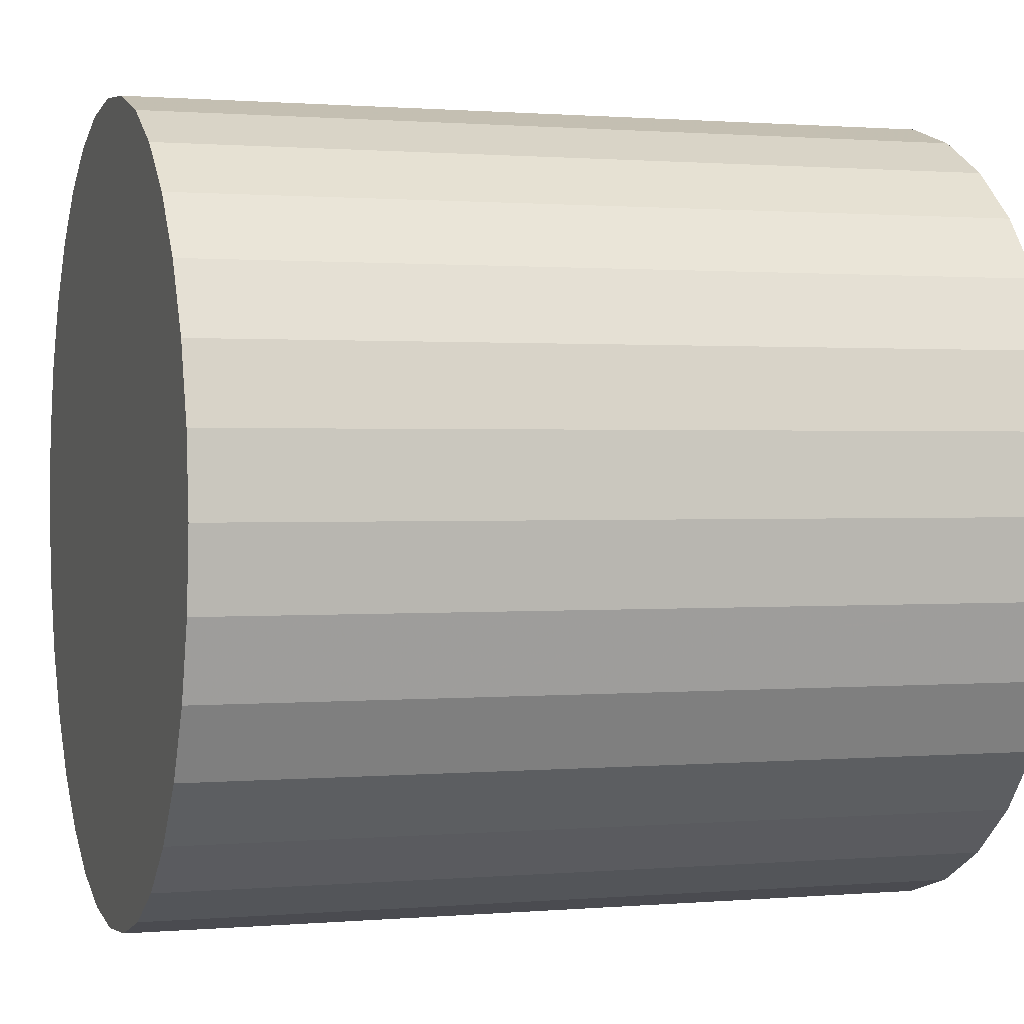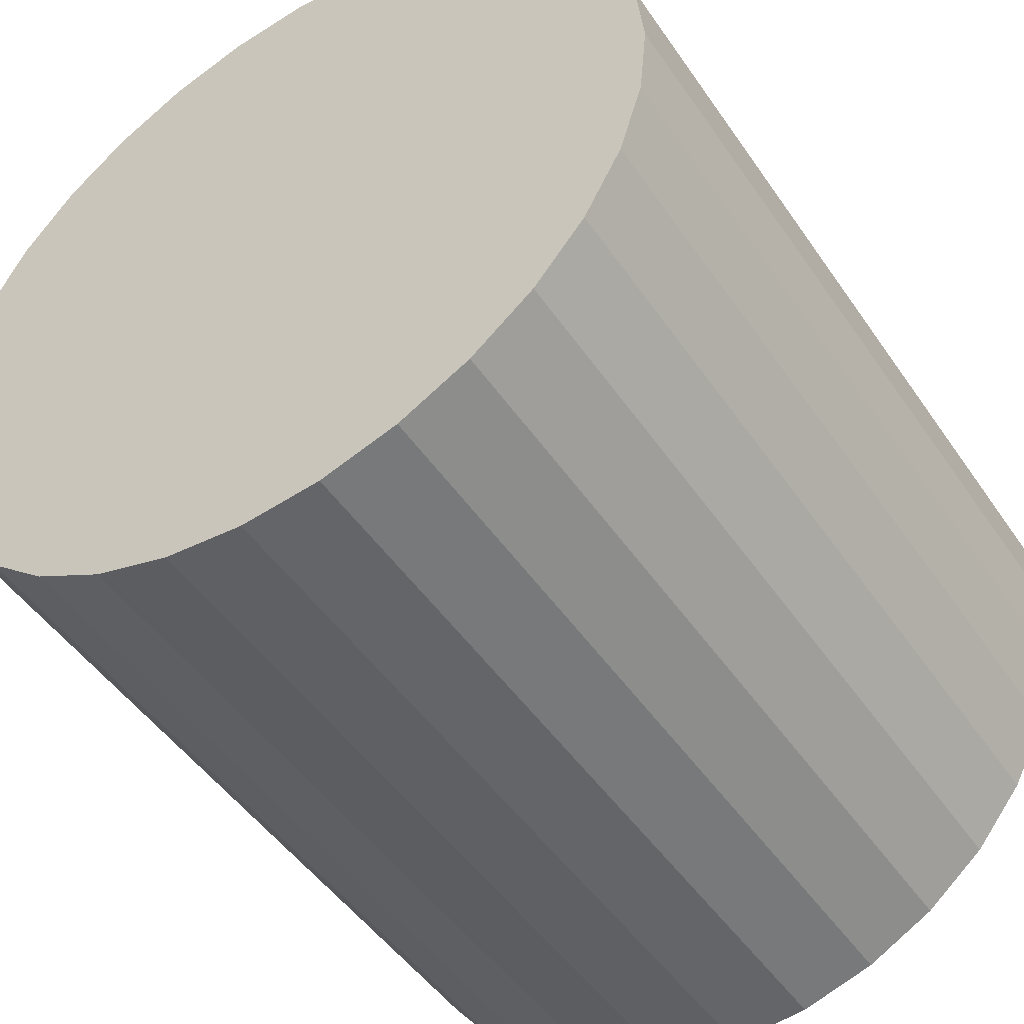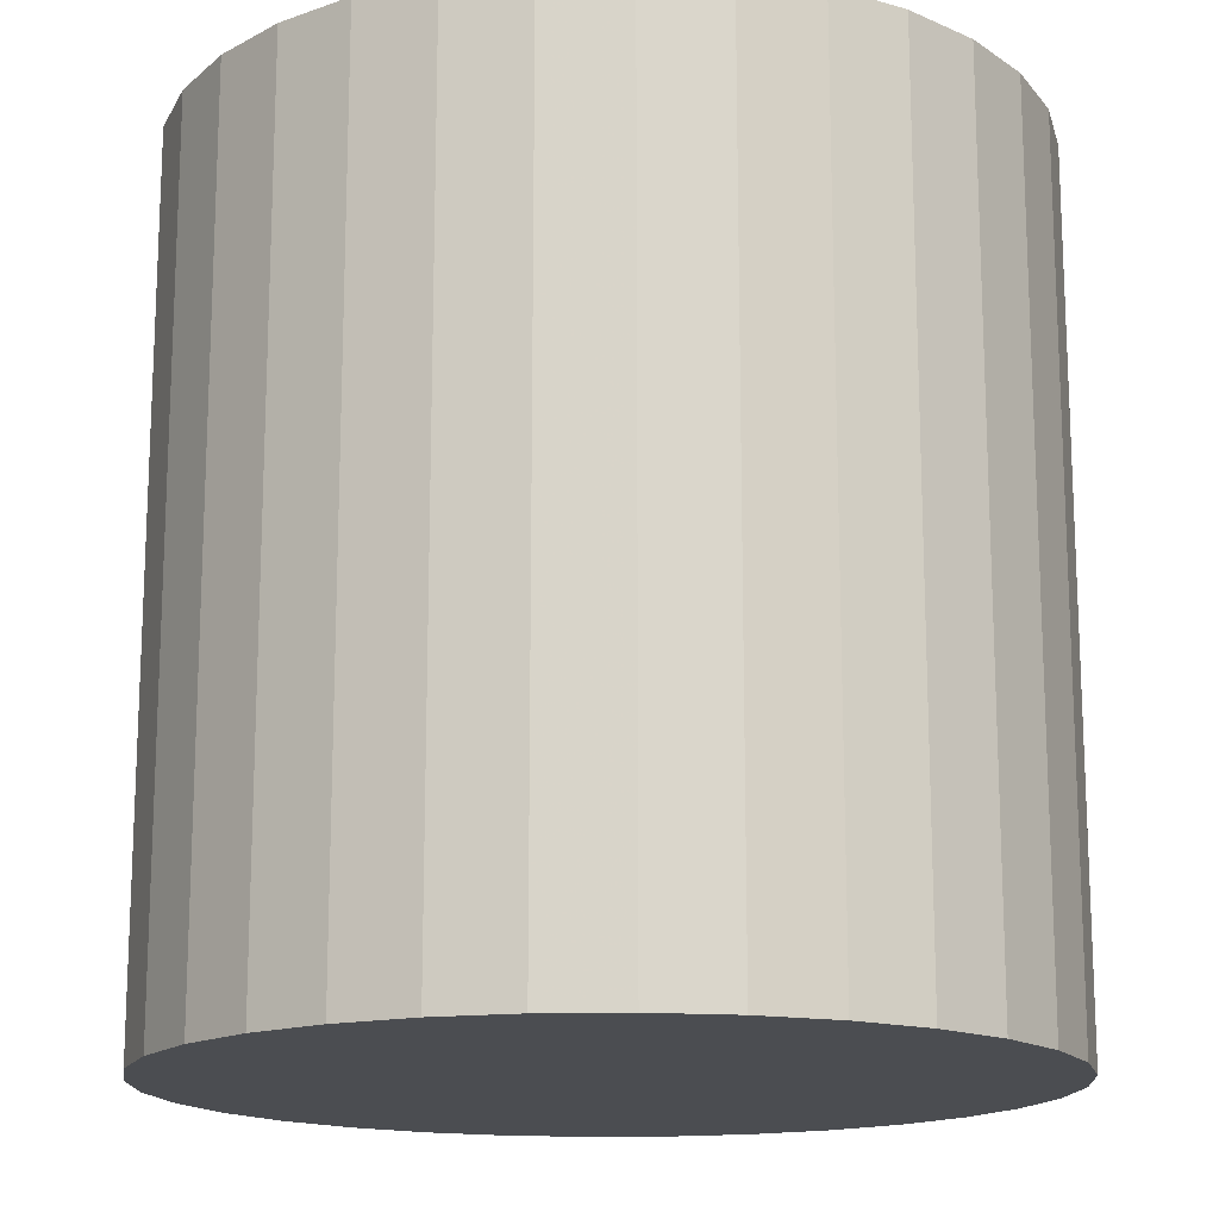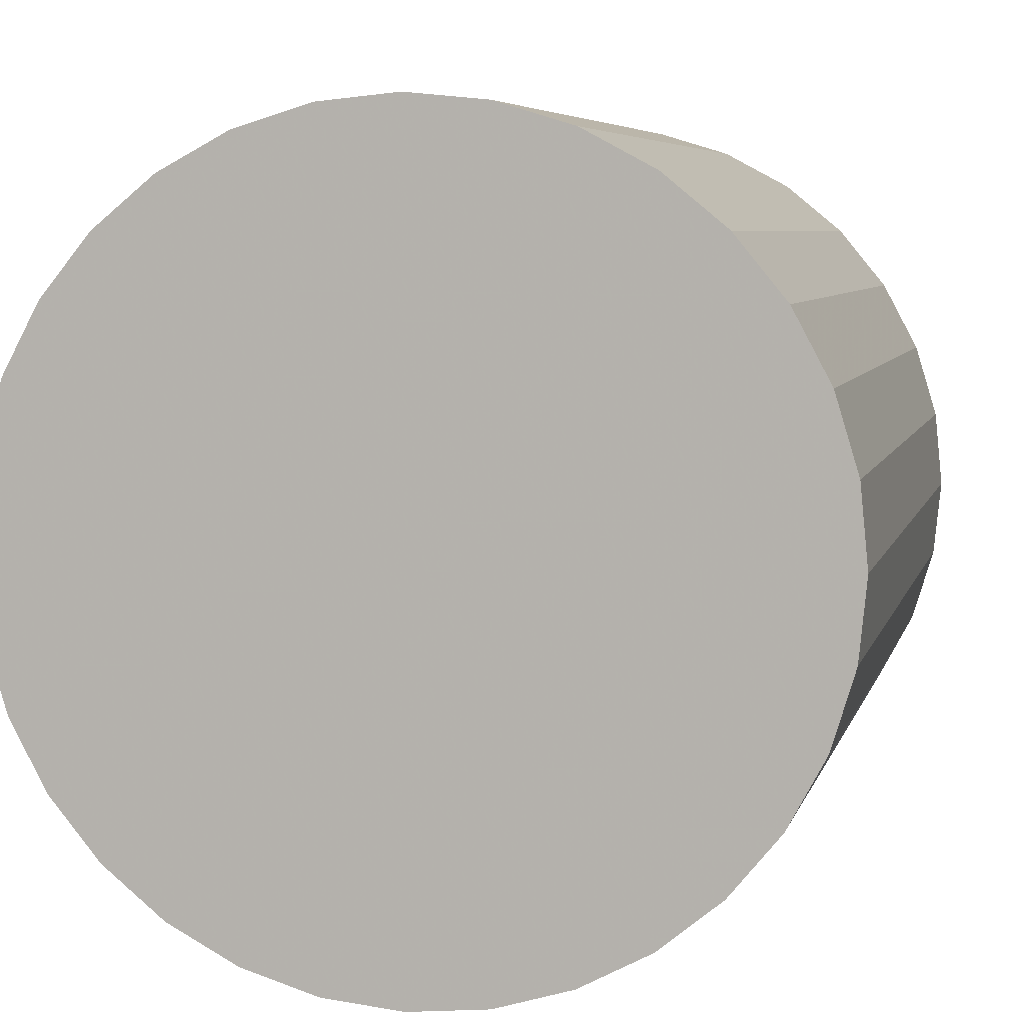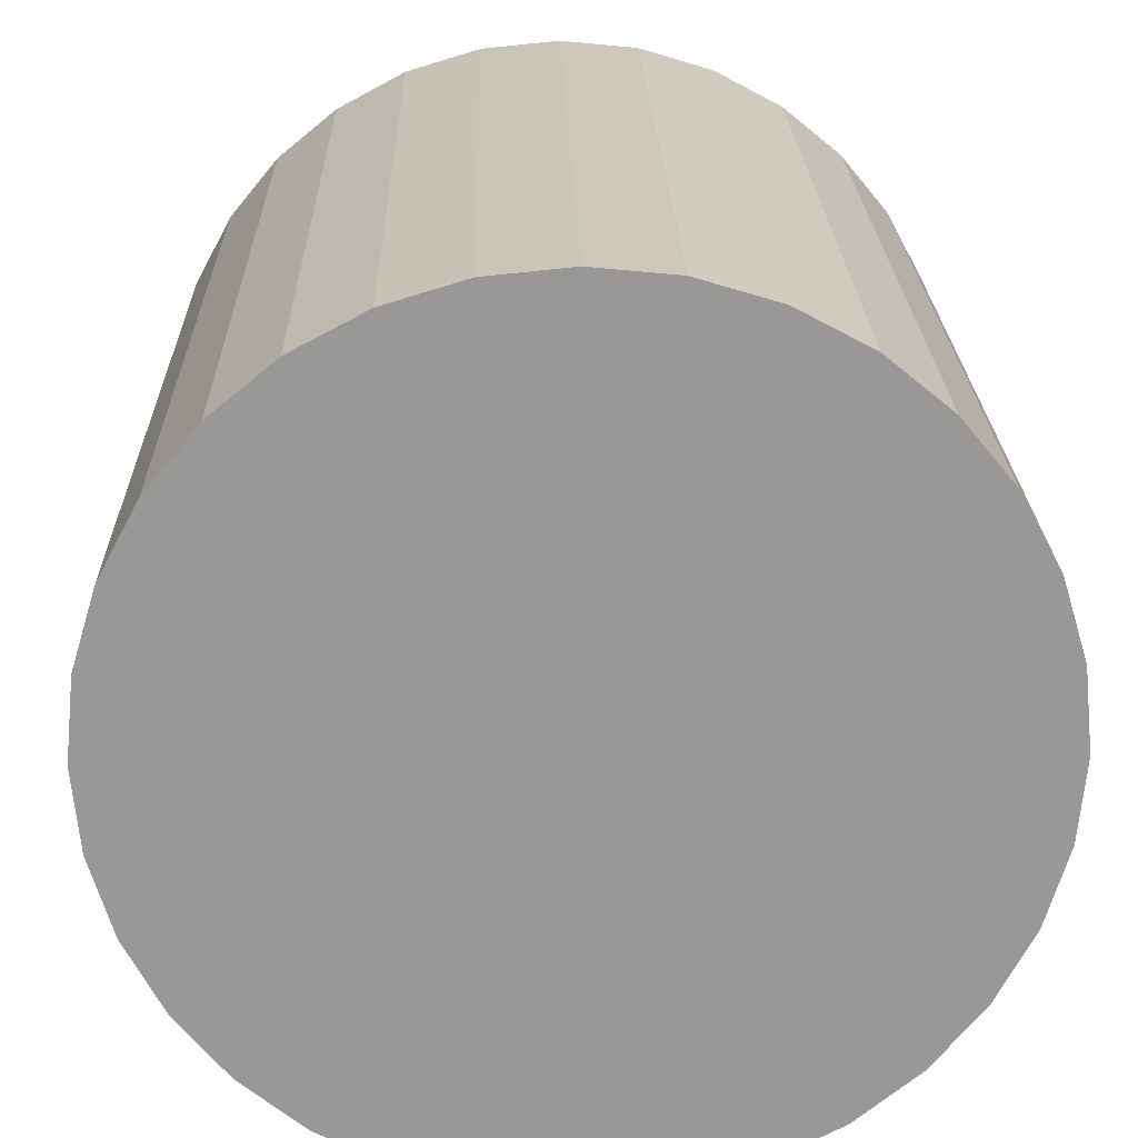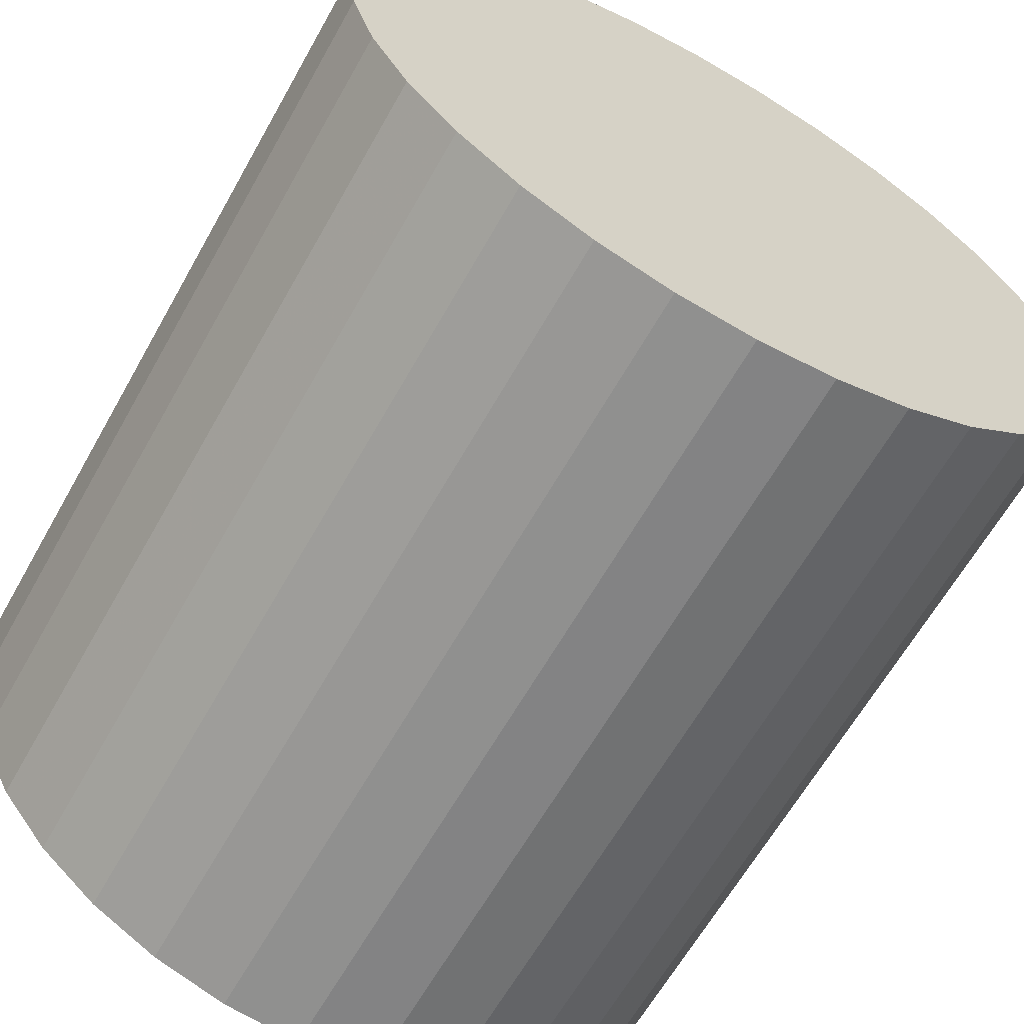
<metadata>
{"format":"obj","ext":"obj","renderer":"f3d","projection":"perspective","resolution":1024,"background":"white","views":[{"elev":1.0,"azim":72.1,"up":"+Y"},{"elev":-48.1,"azim":-147.3,"up":"+Y"},{"elev":-15.8,"azim":-126.7,"up":"+Z"},{"elev":6.0,"azim":13.3,"up":"+Y"},{"elev":21.6,"azim":178.7,"up":"+Y"},{"elev":-63.6,"azim":150.6,"up":"+Y"}]}
</metadata>
<code>
v 0 0 -0.02912
v 0.02852 0 -0.02912
v 0.02852 0 0.02912
v 0 0 0.02912
v 0.02797 0.005564 -0.02912
v 0.02797 0.005564 0.02912
v 0.02635 0.01091 -0.02912
v 0.02635 0.01091 0.02912
v 0.02372 0.01585 -0.02912
v 0.02372 0.01585 0.02912
v 0.02017 0.02017 -0.02912
v 0.02017 0.02017 0.02912
v 0.01585 0.02372 -0.02912
v 0.01585 0.02372 0.02912
v 0.01091 0.02635 -0.02912
v 0.01091 0.02635 0.02912
v 0.005564 0.02797 -0.02912
v 0.005564 0.02797 0.02912
v 0 0.02852 -0.02912
v 0 0.02852 0.02912
v -0.005564 0.02797 -0.02912
v -0.005564 0.02797 0.02912
v -0.01091 0.02635 -0.02912
v -0.01091 0.02635 0.02912
v -0.01585 0.02372 -0.02912
v -0.01585 0.02372 0.02912
v -0.02017 0.02017 -0.02912
v -0.02017 0.02017 0.02912
v -0.02372 0.01585 -0.02912
v -0.02372 0.01585 0.02912
v -0.02635 0.01091 -0.02912
v -0.02635 0.01091 0.02912
v -0.02797 0.005564 -0.02912
v -0.02797 0.005564 0.02912
v -0.02852 0 -0.02912
v -0.02852 0 0.02912
v -0.02797 -0.005564 -0.02912
v -0.02797 -0.005564 0.02912
v -0.02635 -0.01091 -0.02912
v -0.02635 -0.01091 0.02912
v -0.02372 -0.01585 -0.02912
v -0.02372 -0.01585 0.02912
v -0.02017 -0.02017 -0.02912
v -0.02017 -0.02017 0.02912
v -0.01585 -0.02372 -0.02912
v -0.01585 -0.02372 0.02912
v -0.01091 -0.02635 -0.02912
v -0.01091 -0.02635 0.02912
v -0.005564 -0.02797 -0.02912
v -0.005564 -0.02797 0.02912
v -0 -0.02852 -0.02912
v -0 -0.02852 0.02912
v 0.005564 -0.02797 -0.02912
v 0.005564 -0.02797 0.02912
v 0.01091 -0.02635 -0.02912
v 0.01091 -0.02635 0.02912
v 0.01585 -0.02372 -0.02912
v 0.01585 -0.02372 0.02912
v 0.02017 -0.02017 -0.02912
v 0.02017 -0.02017 0.02912
v 0.02372 -0.01585 -0.02912
v 0.02372 -0.01585 0.02912
v 0.02635 -0.01091 -0.02912
v 0.02635 -0.01091 0.02912
v 0.02797 -0.005564 -0.02912
v 0.02797 -0.005564 0.02912
f 2 1 5
f 2 5 3
f 3 5 6
f 3 6 4
f 5 1 7
f 5 7 6
f 6 7 8
f 6 8 4
f 7 1 9
f 7 9 8
f 8 9 10
f 8 10 4
f 9 1 11
f 9 11 10
f 10 11 12
f 10 12 4
f 11 1 13
f 11 13 12
f 12 13 14
f 12 14 4
f 13 1 15
f 13 15 14
f 14 15 16
f 14 16 4
f 15 1 17
f 15 17 16
f 16 17 18
f 16 18 4
f 17 1 19
f 17 19 18
f 18 19 20
f 18 20 4
f 19 1 21
f 19 21 20
f 20 21 22
f 20 22 4
f 21 1 23
f 21 23 22
f 22 23 24
f 22 24 4
f 23 1 25
f 23 25 24
f 24 25 26
f 24 26 4
f 25 1 27
f 25 27 26
f 26 27 28
f 26 28 4
f 27 1 29
f 27 29 28
f 28 29 30
f 28 30 4
f 29 1 31
f 29 31 30
f 30 31 32
f 30 32 4
f 31 1 33
f 31 33 32
f 32 33 34
f 32 34 4
f 33 1 35
f 33 35 34
f 34 35 36
f 34 36 4
f 35 1 37
f 35 37 36
f 36 37 38
f 36 38 4
f 37 1 39
f 37 39 38
f 38 39 40
f 38 40 4
f 39 1 41
f 39 41 40
f 40 41 42
f 40 42 4
f 41 1 43
f 41 43 42
f 42 43 44
f 42 44 4
f 43 1 45
f 43 45 44
f 44 45 46
f 44 46 4
f 45 1 47
f 45 47 46
f 46 47 48
f 46 48 4
f 47 1 49
f 47 49 48
f 48 49 50
f 48 50 4
f 49 1 51
f 49 51 50
f 50 51 52
f 50 52 4
f 51 1 53
f 51 53 52
f 52 53 54
f 52 54 4
f 53 1 55
f 53 55 54
f 54 55 56
f 54 56 4
f 55 1 57
f 55 57 56
f 56 57 58
f 56 58 4
f 57 1 59
f 57 59 58
f 58 59 60
f 58 60 4
f 59 1 61
f 59 61 60
f 60 61 62
f 60 62 4
f 61 1 63
f 61 63 62
f 62 63 64
f 62 64 4
f 63 1 65
f 63 65 64
f 64 65 66
f 64 66 4
f 65 1 2
f 65 2 66
f 66 2 3
f 66 3 4

</code>
